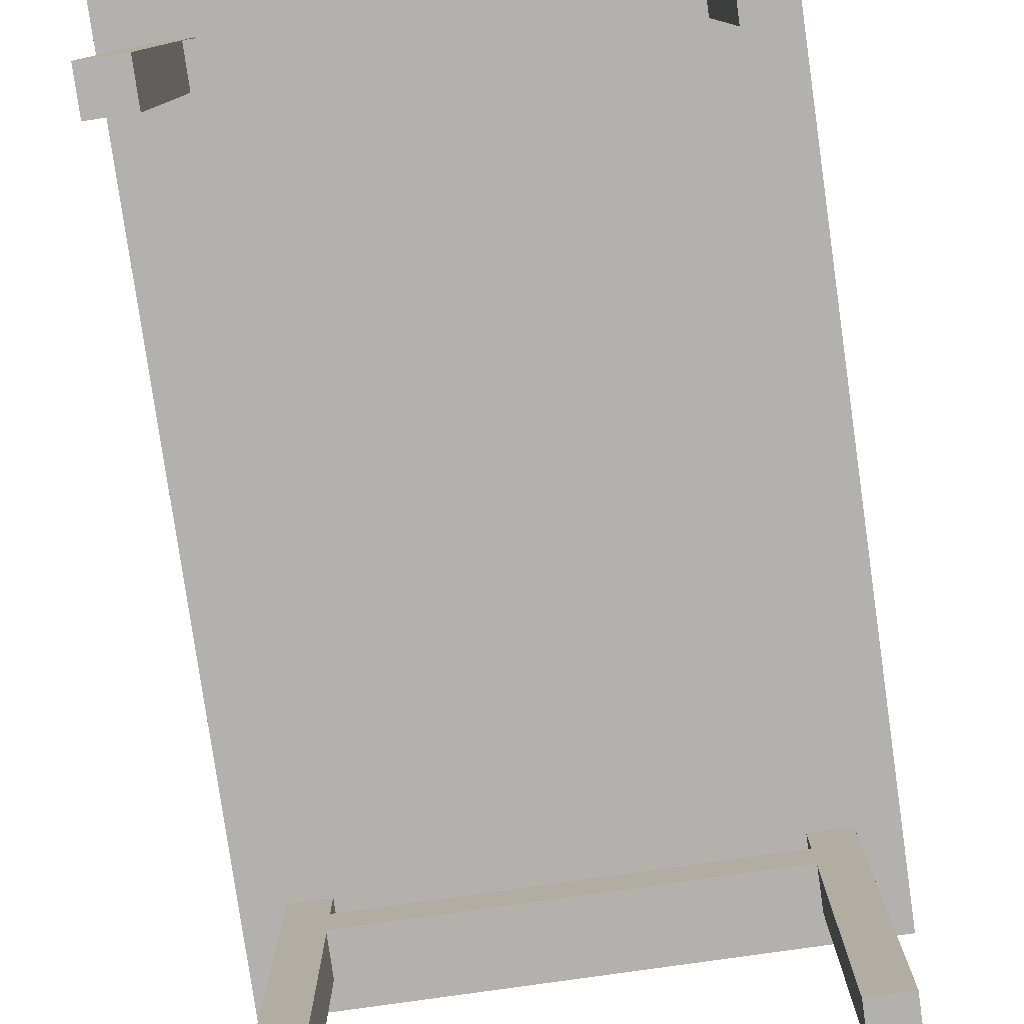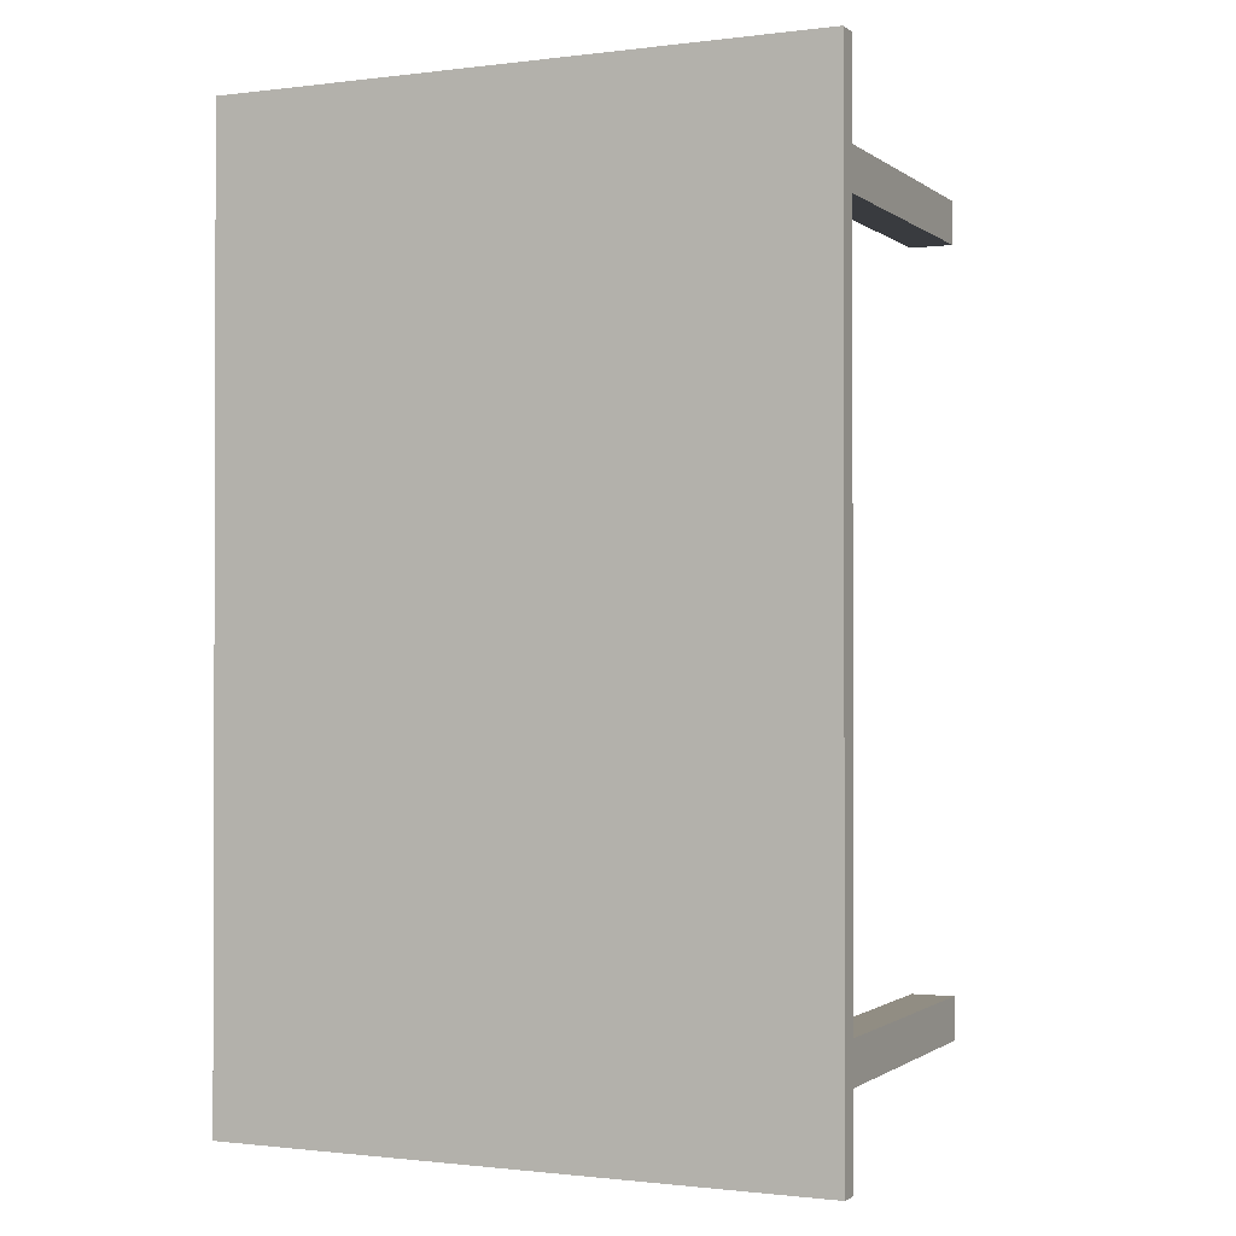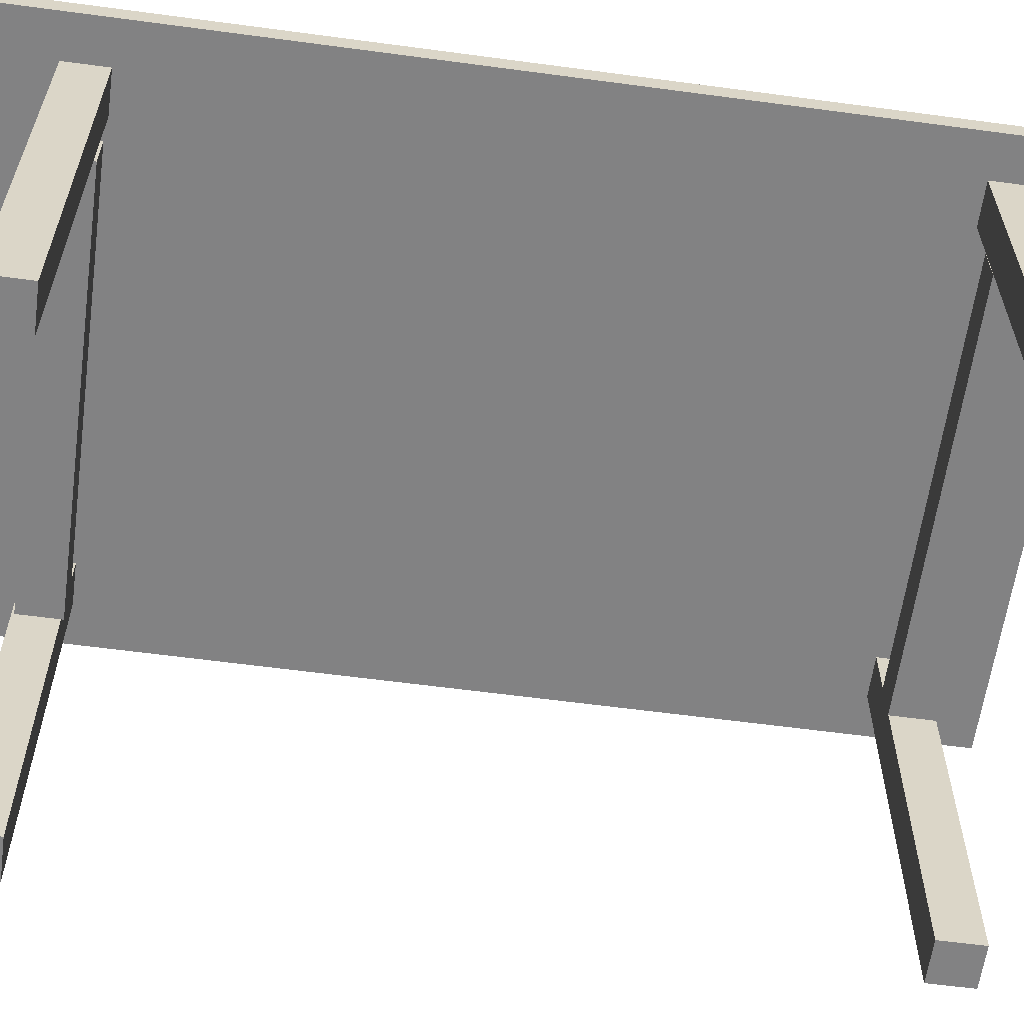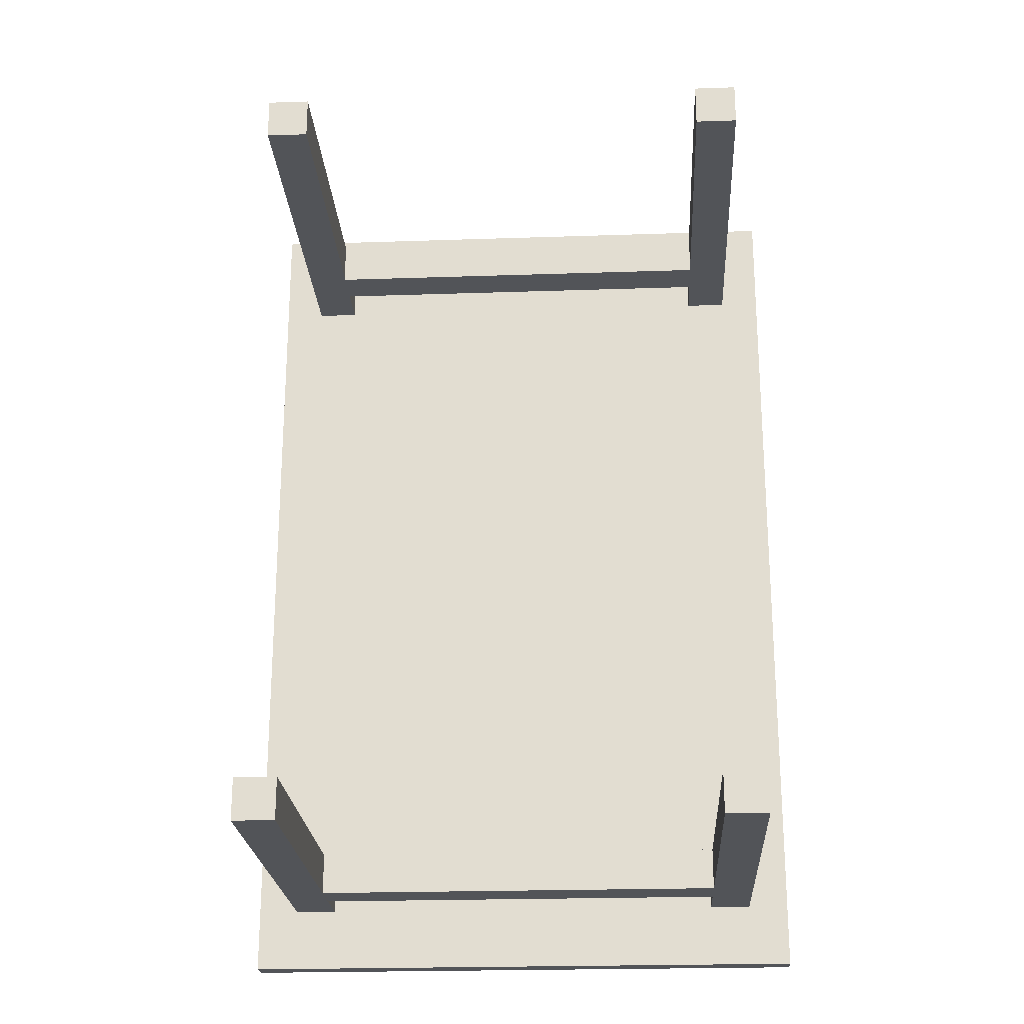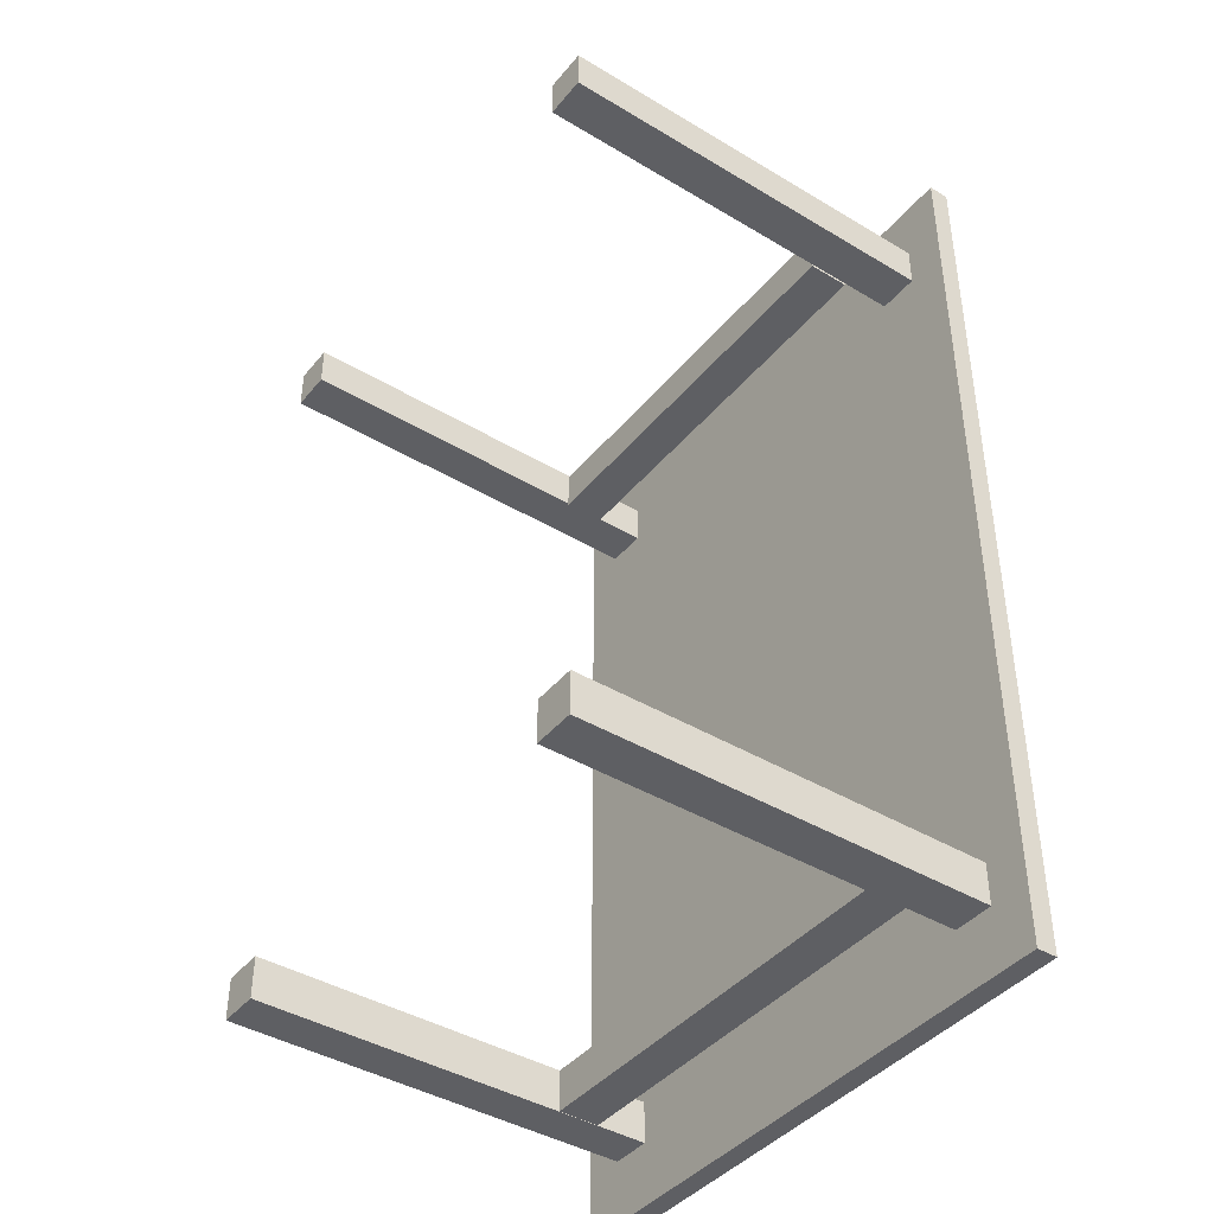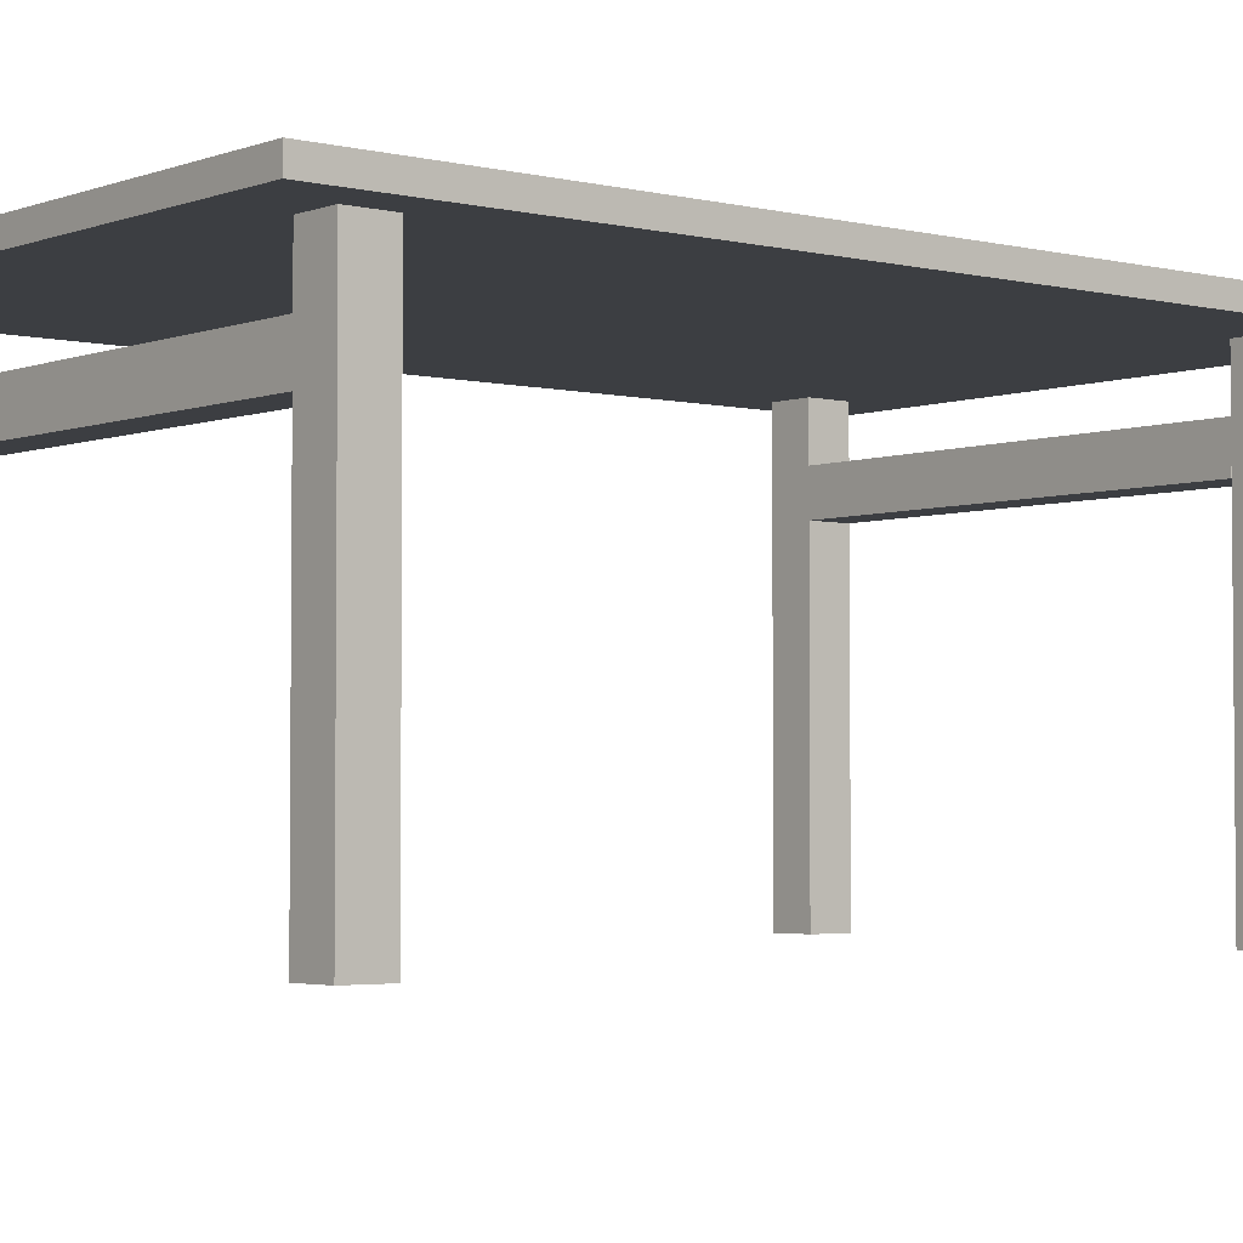
<metadata>
{"format":"obj","ext":"obj","renderer":"f3d","projection":"perspective","resolution":1024,"background":"white","views":[{"elev":-79.2,"azim":-171.9,"up":"+Y"},{"elev":-1.0,"azim":-155.4,"up":"+Z"},{"elev":-60.9,"azim":82.2,"up":"+Y"},{"elev":-22.9,"azim":3.3,"up":"+Z"},{"elev":-41.8,"azim":54.1,"up":"+Z"},{"elev":-3.3,"azim":50.7,"up":"+Y"}]}
</metadata>
<code>
o Stütze
v 1.19 0.5948 -2.02
v 1.19 0.8327 -2.02
v -1.19 0.8327 -2.02
v -1.19 0.5948 -2.02
v 1.19 0.5948 -2.258
v 1.19 0.8327 -2.258
v -1.19 0.5948 -2.258
v -1.19 0.8327 -2.258
f 1 2 3 4
f 5 6 2 1
f 7 8 6 5
f 4 3 8 7
f 2 6 8 3
f 5 1 4 7
o Bein_3
v 1.427 -1.19 -2.022
v 1.427 1.19 -2.022
v 1.19 1.19 -2.022
v 1.19 -1.19 -2.022
v 1.427 -1.19 -2.26
v 1.427 1.19 -2.26
v 1.19 -1.19 -2.26
v 1.19 1.19 -2.26
f 9 10 11 12
f 13 14 10 9
f 15 16 14 13
f 12 11 16 15
f 10 14 16 11
f 13 9 12 15
o Bein_1
v 1.427 -1.19 2.26
v 1.427 1.19 2.26
v 1.19 1.19 2.26
v 1.19 -1.19 2.26
v 1.427 -1.19 2.022
v 1.427 1.19 2.022
v 1.19 -1.19 2.022
v 1.19 1.19 2.022
f 17 18 19 20
f 21 22 18 17
f 23 24 22 21
f 20 19 24 23
f 18 22 24 19
f 21 17 20 23
o Bein
v -1.19 -1.19 2.26
v -1.19 1.19 2.26
v -1.427 1.19 2.26
v -1.427 -1.19 2.26
v -1.19 -1.19 2.022
v -1.19 1.19 2.022
v -1.427 -1.19 2.022
v -1.427 1.19 2.022
f 25 26 27 28
f 29 30 26 25
f 31 32 30 29
f 28 27 32 31
f 26 30 32 27
f 29 25 28 31
o Stütze_1
v 1.19 0.5948 2.246
v 1.19 0.8327 2.246
v -1.19 0.8327 2.246
v -1.19 0.5948 2.246
v 1.19 0.5948 2.008
v 1.19 0.8327 2.008
v -1.19 0.5948 2.008
v -1.19 0.8327 2.008
f 33 34 35 36
f 37 38 34 33
f 39 40 38 37
f 36 35 40 39
f 34 38 40 35
f 37 33 36 39
o Bein_2
v -1.19 -1.19 -2.022
v -1.19 1.19 -2.022
v -1.427 1.19 -2.022
v -1.427 -1.19 -2.022
v -1.19 -1.19 -2.26
v -1.19 1.19 -2.26
v -1.427 -1.19 -2.26
v -1.427 1.19 -2.26
f 41 42 43 44
f 45 46 42 41
f 47 48 46 45
f 44 43 48 47
f 42 46 48 43
f 45 41 44 47
o Platte
v 1.665 1.131 2.617
v 1.665 1.249 2.617
v -1.665 1.249 2.617
v -1.665 1.131 2.617
v -1.665 1.131 -2.617
v -1.665 1.249 -2.617
v 1.665 1.249 -2.617
v 1.665 1.131 -2.617
f 49 50 51 52
f 53 54 55 56
f 50 55 54 51
f 56 49 52 53
f 56 55 50 49
f 52 51 54 53

</code>
